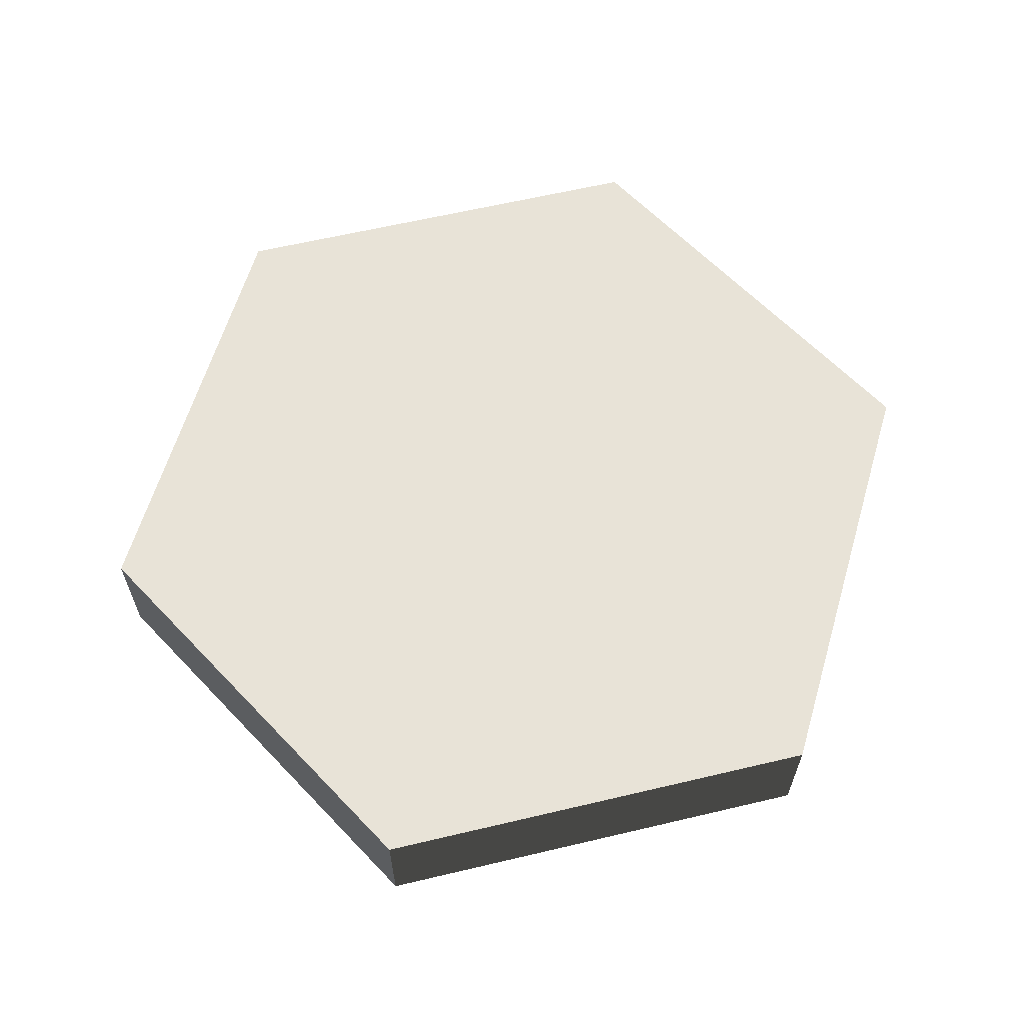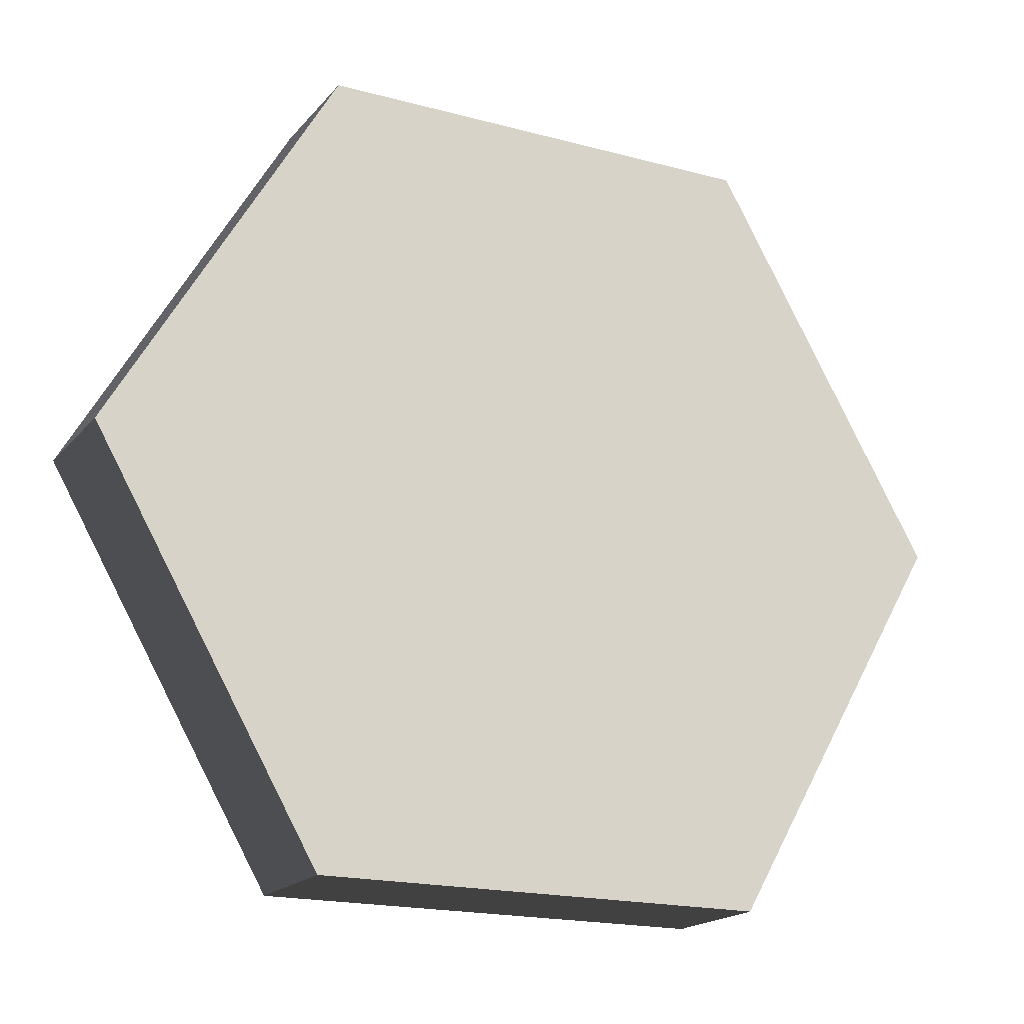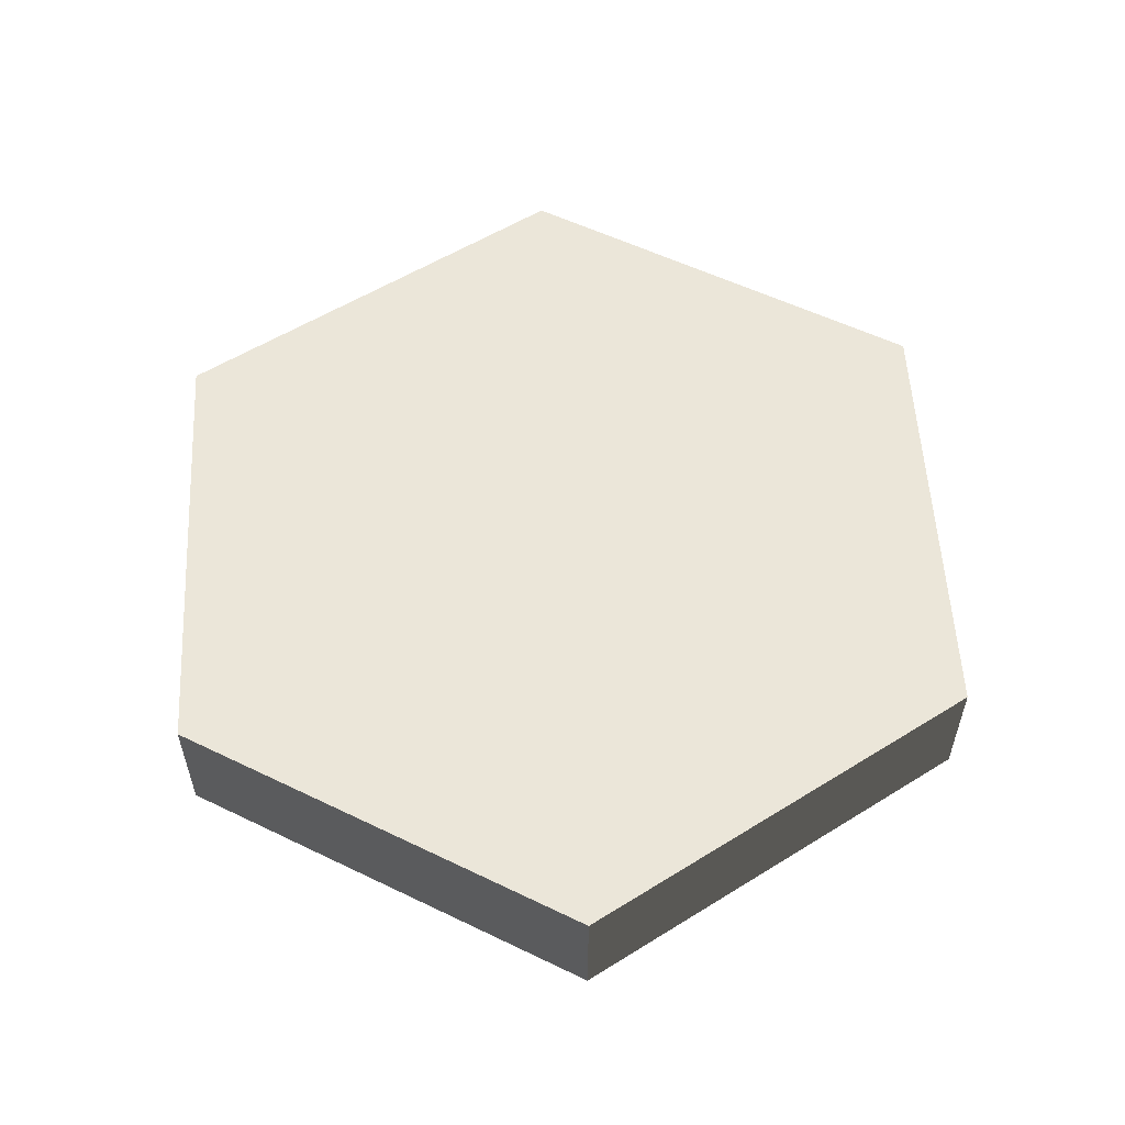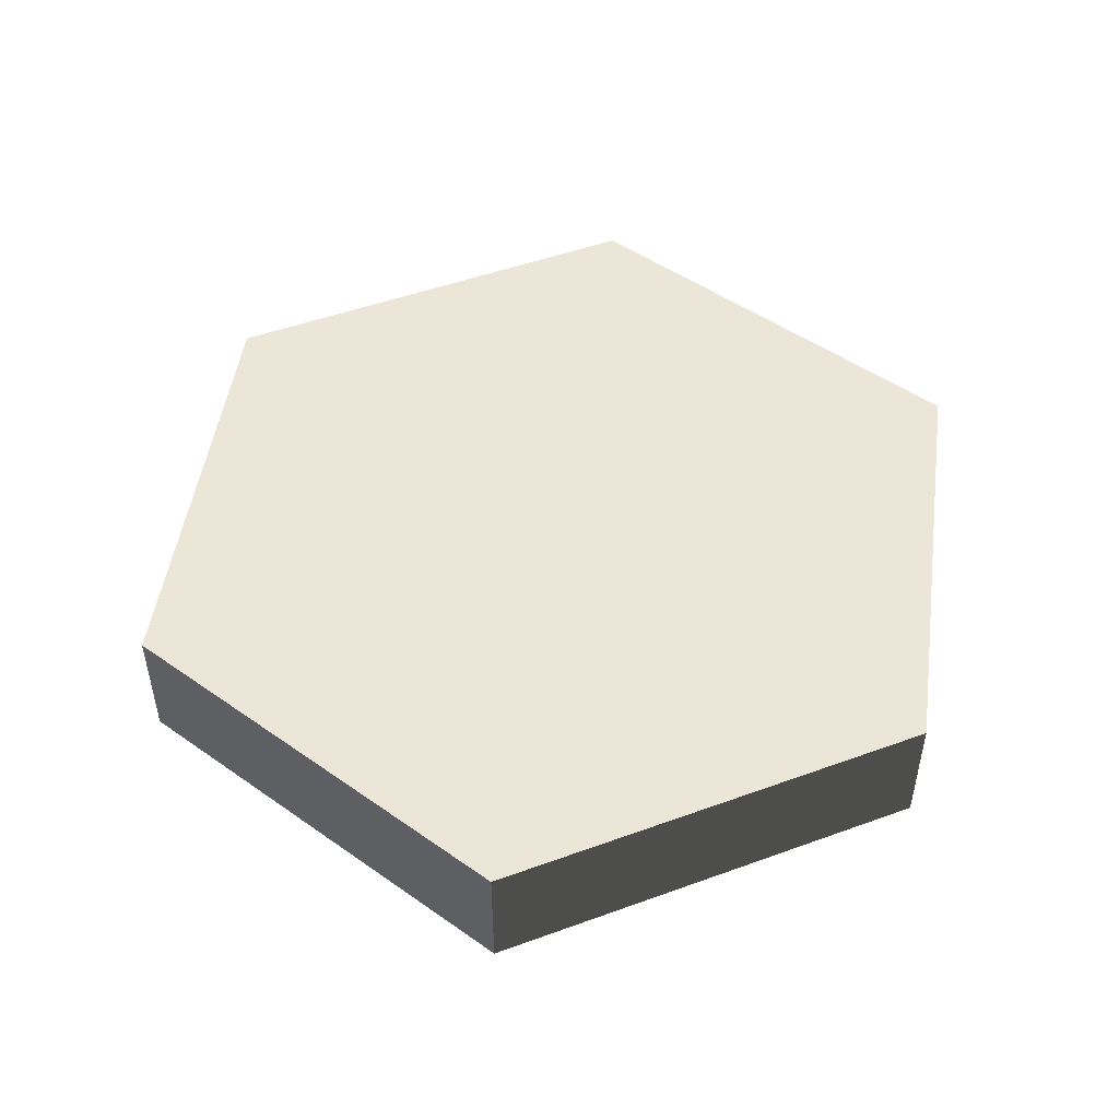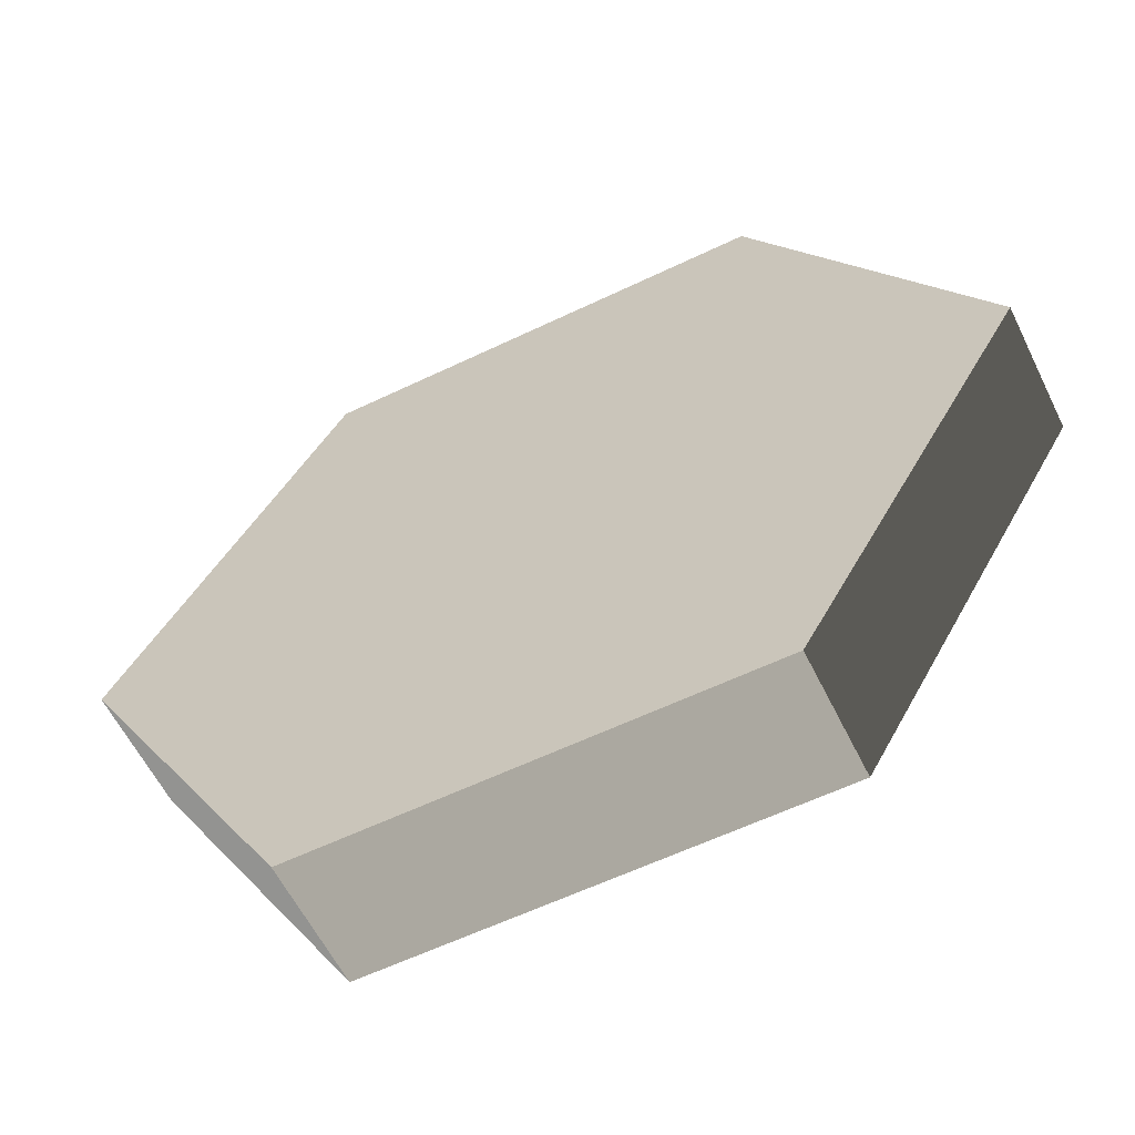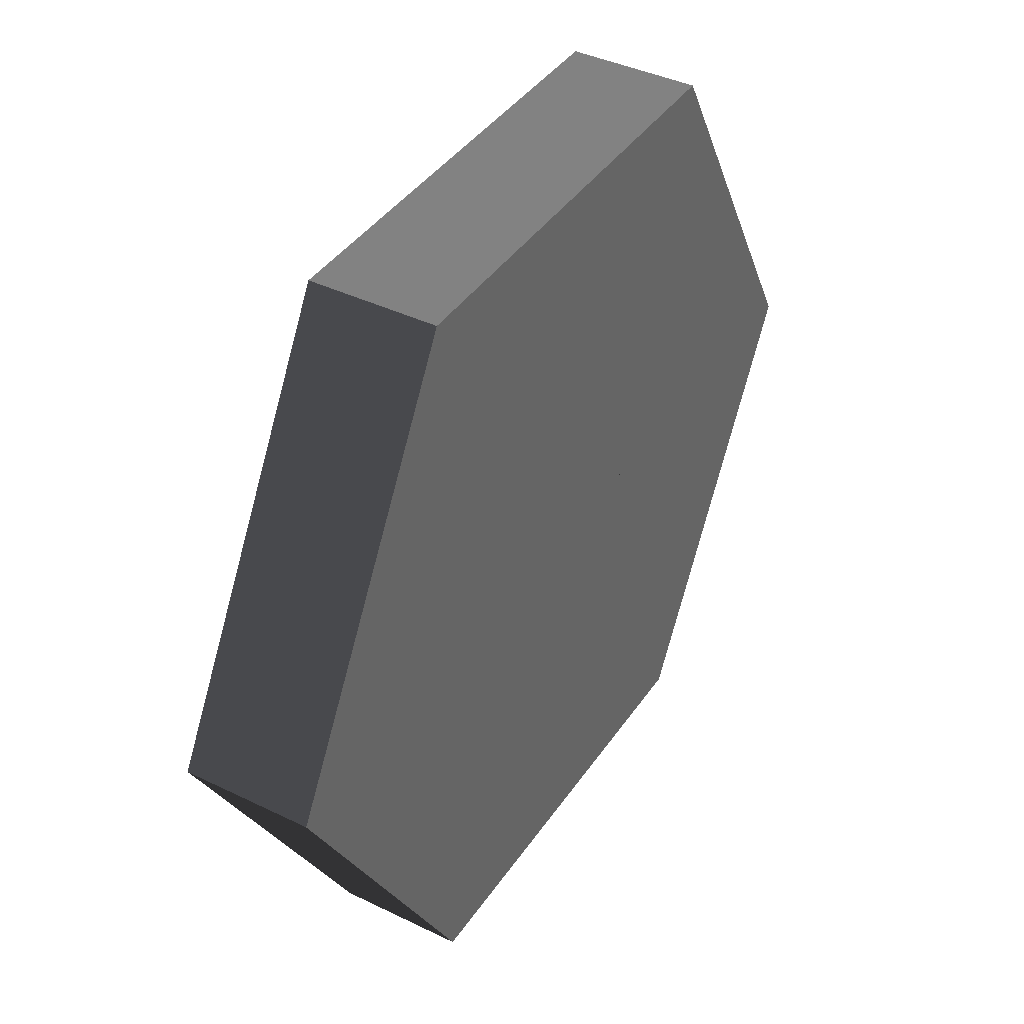
<metadata>
{"format":"obj","ext":"obj","renderer":"f3d","projection":"perspective","resolution":1024,"background":"white","views":[{"elev":62.2,"azim":-13.5,"up":"+Y"},{"elev":-18.6,"azim":152.7,"up":"+Z"},{"elev":56.0,"azim":146.9,"up":"+Y"},{"elev":49.1,"azim":38.0,"up":"+Y"},{"elev":-59.8,"azim":-153.8,"up":"+Z"},{"elev":40.3,"azim":120.9,"up":"+Z"}]}
</metadata>
<code>
v 0.04499 0 -0.07793
v 0.04499 0.02537 -0.07793
v -0.04499 0.02537 -0.07793
v -0.04499 0 -0.07793
v -0.04499 0 -0.07793
v -0.04499 0.02537 -0.07793
v -0.08999 0.02537 4.813e-08
v -0.08999 0 4.813e-08
v -0.08999 0 4.813e-08
v -0.08999 0.02537 4.813e-08
v -0.04499 0.02537 0.07793
v -0.04499 0 0.07793
v -0.04499 0 0.07793
v -0.04499 0.02537 0.07793
v 0.04499 0.02537 0.07793
v 0.04499 0 0.07793
v 0.04499 0 0.07793
v 0.04499 0.02537 0.07793
v 0.08999 0.02537 1.18e-06
v 0.08999 0 1.18e-06
v 0.08999 0 1.18e-06
v 0.08999 0.02537 1.18e-06
v 0.04499 0.02537 -0.07793
v 0.04499 0 -0.07793
v -0.04499 0.02537 0.07793
v -0.08999 0.02537 4.813e-08
v 1.646e-07 0.02537 6.141e-07
v 0.08999 0.02537 1.18e-06
v 0.04499 0.02537 0.07793
v 0.04499 0.02537 -0.07793
v -0.04499 0.02537 -0.07793
g SD_Prop_Coin_07_2855_510
f 1 3 2
f 1 4 3
f 5 7 6
f 5 8 7
f 9 11 10
f 9 12 11
f 13 15 14
f 13 16 15
f 17 19 18
f 17 20 19
f 21 23 22
f 21 24 23
f 25 27 26
f 27 25 28
f 28 26 27
f 28 25 29
f 30 26 28
f 26 30 31

</code>
